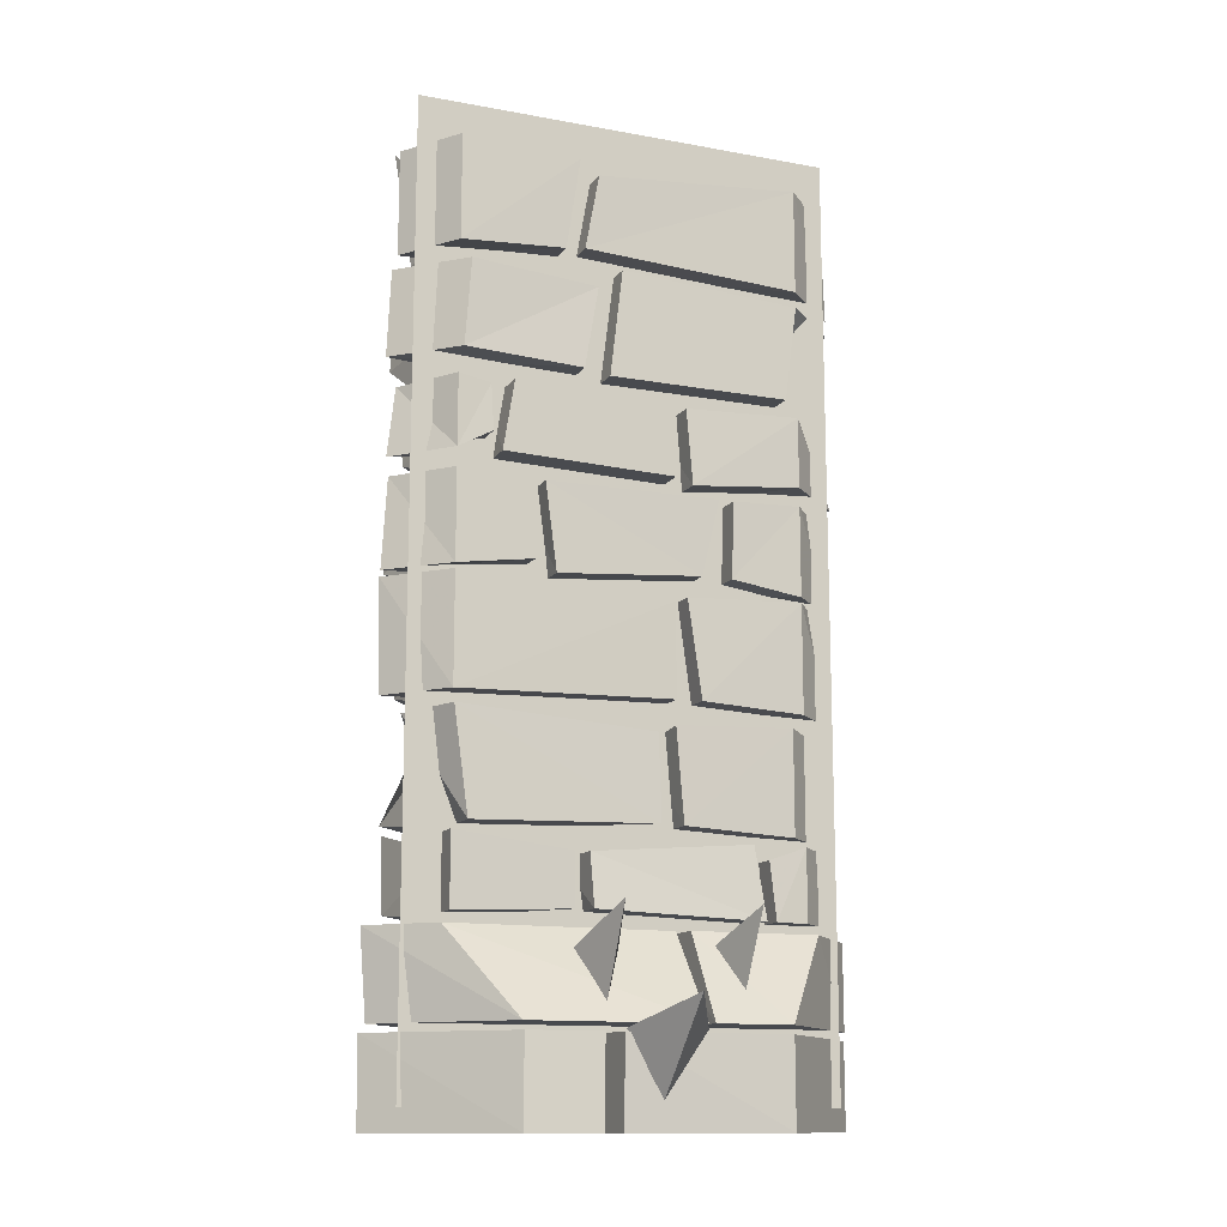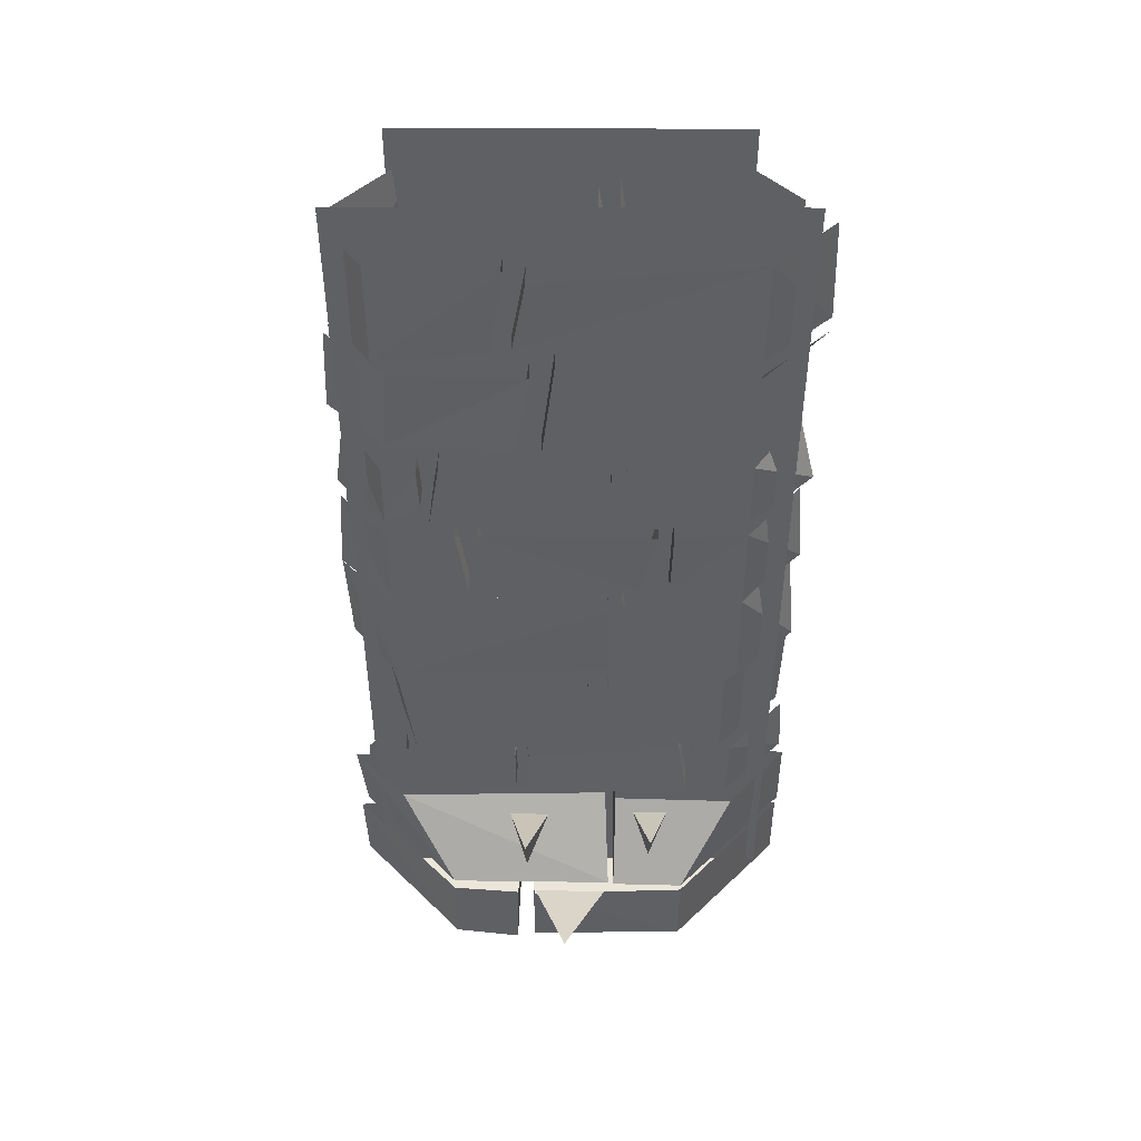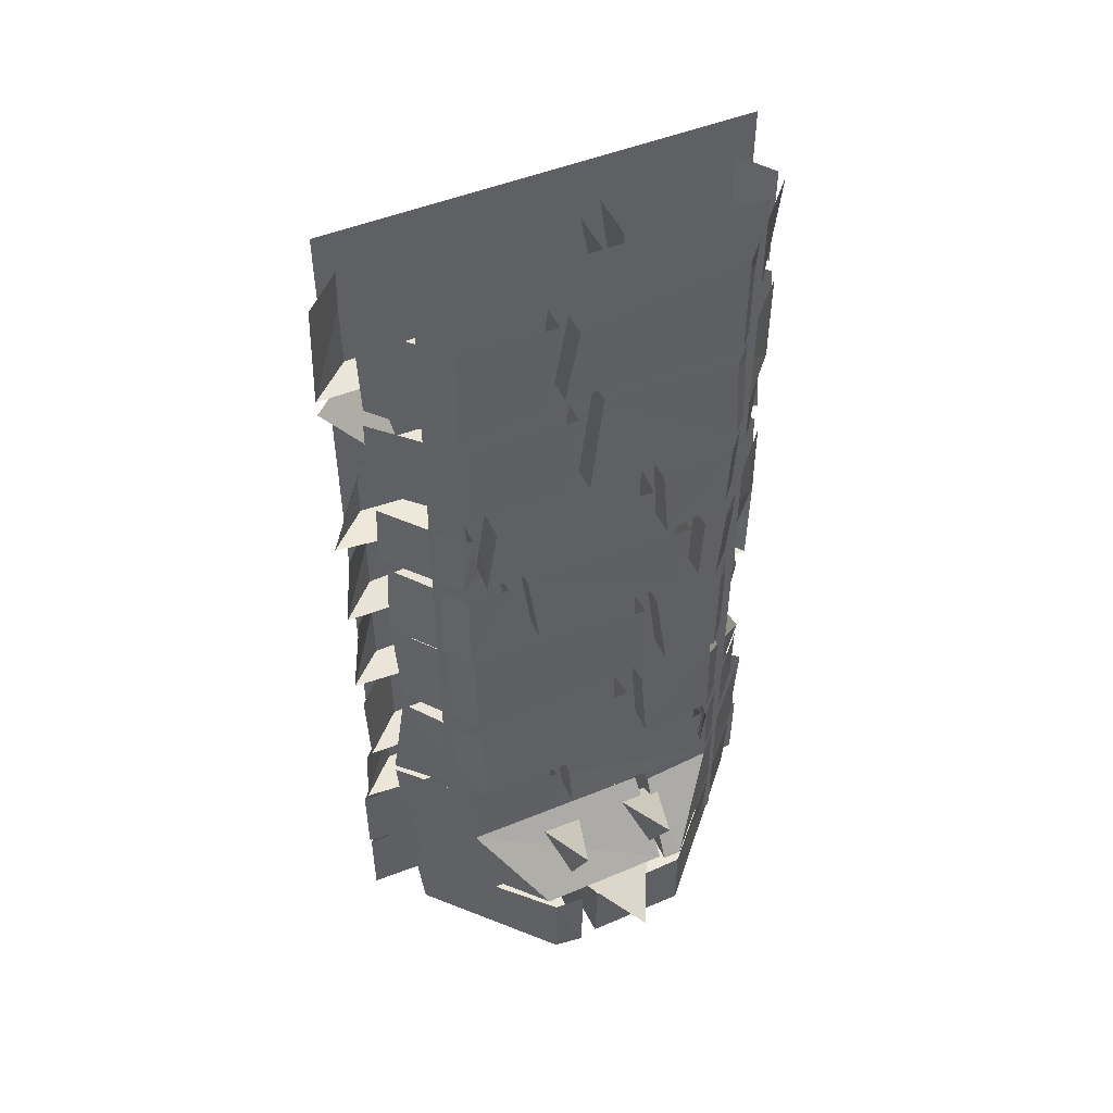
<metadata>
{"format":"obj","ext":"obj","renderer":"f3d","projection":"perspective","resolution":1024,"background":"white","views":[{"elev":-13.2,"azim":-67.4,"up":"+Y"},{"elev":46.8,"azim":-44.8,"up":"+Y"},{"elev":49.4,"azim":110.7,"up":"+Y"}]}
</metadata>
<code>
v 0.4922 -0.125 0.3438
v 0.4766 -0.4297 0.3438
v 0.4922 -0.4297 0.07812
v 0.5 -0.125 0.07031
v 0.3047 -0.1406 -0.125
v 0.3281 -0.4062 -0.09375
v 0.1797 -0.4062 0.05469
v 0.1562 -0.1406 0.02344
v 0.4766 -0.8047 0.3359
v 0.4766 -1.008 0.3438
v 0.5 -1.008 0.07812
v 0.5 -0.8047 0.07812
v 0.4766 -0.8203 0.05469
v 0.4766 -0.9531 0.04688
v 0.3203 -0.9531 0.1953
v 0.3281 -0.8203 0.2031
v 0.4609 -1.062 0.3281
v 0.4688 -1.32 0.3359
v 0.5 -1.32 0.07031
v 0.4922 -1.062 0.07031
v 0.4141 -1.062 -0.01562
v 0.3906 -1.289 -0.03906
v 0.2422 -1.289 0.1172
v 0.2656 -1.062 0.1328
v 0.4609 -1.336 0.3359
v 0.4531 -1.648 0.3203
v 0.4844 -1.648 0.0625
v 0.4922 -1.336 0.0625
v 0.1094 -1.367 -0.3203
v 0.1016 -1.633 -0.3203
v -0.04688 -1.633 -0.1719
v -0.03125 -1.367 -0.1641
v 0.4609 -1.688 0.3203
v 0.4922 -1.984 0.3516
v 0.4922 -1.984 0.03906
v 0.5 -1.688 0.04688
v 0.1562 -1.969 -0.2969
v 0.1562 -1.727 -0.2891
v 0 -1.914 -0.125
v 0.007812 -1.727 -0.1172
v 0.4922 -2.008 0.3516
v 0.4922 -2.211 0.3359
v 0.4844 -2.211 0.07031
v 0.5 -2.008 0.09375
v 0.3047 -2.047 -0.1172
v 0.3047 -2.195 -0.1172
v 0.1484 -2.18 0.02344
v 0.1641 -2.062 0.03906
v 0.4844 -0.4766 0.3438
v 0.4766 -0.7266 0.3516
v 0.4766 -0.7266 0.07031
v 0.4844 -0.4766 0.05469
v 0.25 -0.5 -0.1562
v 0.2891 -0.7422 -0.1328
v 0.1406 -0.7422 0.01562
v 0.125 -0.4766 -0.02344
v 0.5 -2.688 0.1719
v 0.5 0 0.1719
v -0.1719 0 -0.5
v -0.1719 -2.688 -0.5
v -0.07031 -0.125 -0.4922
v 0.2891 -0.3984 -0.1328
v -0.07812 -0.4297 -0.4922
v -0.3438 -0.4297 -0.4609
v -0.4219 -0.125 -0.4766
v 0.2656 -0.1797 -0.1641
v 0.1172 -0.1797 -0.01562
v 0.1406 -0.3984 0.01562
v 0.2109 -0.4453 -0.2109
v 0.2422 -0.7578 -0.1875
v -0.09375 -0.7578 -0.4922
v -0.07031 -0.4766 -0.4844
v -0.4219 -0.7578 -0.4766
v -0.4219 -0.4766 -0.4766
v 0.4453 -0.8047 0
v 0.4688 -1.008 0.02344
v 0.1172 -1.023 -0.3281
v 0.1172 -0.8438 -0.3281
v -0.03906 -1.023 -0.1719
v -0.04688 -0.8203 -0.1719
v 0.07031 -1.039 -0.3594
v -0.0625 -0.8047 -0.4922
v 0.07812 -0.8203 -0.3438
v -0.07031 -0.8203 -0.1953
v -0.07812 -1.039 -0.2031
v -0.0625 -1.008 -0.4844
v -0.3672 -1.008 -0.4609
v -0.3906 -0.8047 -0.4688
v 0.3672 -1.07 -0.05469
v 0.3438 -1.32 -0.07812
v 0.04688 -1.289 -0.375
v 0.01562 -1.07 -0.4141
v -0.09375 -1.289 -0.2422
v -0.125 -1.07 -0.2734
v -0.07031 -1.062 -0.4922
v -0.01562 -1.289 -0.4375
v -0.0625 -1.32 -0.4766
v -0.4297 -1.32 -0.4766
v -0.4219 -1.062 -0.4766
v -0.01562 -1.07 -0.4453
v -0.1641 -1.07 -0.2969
v -0.1641 -1.289 -0.2891
v 0.05469 -1.633 -0.375
v -0.0625 -1.648 -0.4922
v -0.07031 -1.336 -0.4922
v 0.07812 -1.352 -0.3438
v -0.07031 -1.352 -0.1953
v -0.09375 -1.633 -0.2266
v -0.3828 -1.648 -0.4609
v -0.3516 -1.336 -0.4453
v 0.09375 -1.969 -0.3359
v -0.07812 -1.984 -0.4844
v -0.05469 -1.688 -0.4844
v 0.1094 -1.703 -0.3203
v -0.05469 -1.727 -0.1562
v -0.05469 -1.969 -0.1875
v -0.4219 -1.984 -0.4766
v -0.2969 -1.703 -0.4062
v -0.09375 -2.211 -0.4688
v -0.08594 -2.211 -0.4922
v -0.03906 -2.008 -0.4922
v -0.09375 -2.047 -0.4766
v -0.2344 -2.047 -0.3594
v -0.2422 -2.211 -0.375
v -0.3984 -2.211 -0.4766
v -0.4062 -2.008 -0.4766
v 0.2812 -2.047 -0.1484
v -0.03906 -2.211 -0.4688
v -0.05469 -2.008 -0.4766
v -0.2266 -2.211 -0.3516
v -0.2031 -2.008 -0.3281
v 0.2891 -2.195 -0.1641
v 0.1172 -2.195 -0.007812
v 0.2266 -1.07 0.07812
v 0.2109 -1.32 0.05469
v 0.1328 -2.047 0.007812
v 0.2891 -0.8047 0.1562
v 0.3047 -1.008 0.1797
v 0.09375 -0.7578 -0.03906
v 0.0625 -0.4453 -0.0625
v -0.0625 -2.242 -0.1875
v -0.0625 -2.484 -0.1875
v 0.2109 -2.484 -0.4609
v 0.09375 -2.242 -0.3516
v 0.1719 -2.484 -0.5
v -0.07031 -2.242 -0.4922
v -0.4531 -2.484 -0.4844
v -0.4375 -2.242 -0.4844
v 0.1016 -2.242 -0.3125
v 0.2109 -2.484 -0.4453
v -0.03906 -2.484 -0.1719
v -0.03906 -2.242 -0.1719
v 0.4766 -2.484 0.2969
v 0.4922 -2.242 0.3125
v 0.5 -2.484 -0.1641
v 0.5 -2.242 0.08594
v 0.4375 -2.508 -0.2578
v 0.4453 -2.75 -0.2578
v 0.1484 -2.75 0.02344
v 0.1484 -2.508 0.02344
v 0.4766 -2.75 0.2969
v 0.4922 -2.508 0.3125
v 0.5 -2.75 -0.1875
v 0.5 -2.508 -0.1875
v 0.1406 -2.508 -0.01562
v 0.1406 -2.75 -0.01562
v 0.3984 -2.75 -0.2891
v 0.4062 -2.508 -0.2969
v 0.1797 -2.75 -0.5
v 0.1875 -2.508 -0.5
v -0.4062 -2.75 -0.4766
v -0.4219 -2.508 -0.4844
v 0.5 -2.422 -0.4922
v 0.3203 -2.672 -0.3203
v 0.2344 -2.5 -0.4062
v 0.3906 -2.5 -0.25
v 0.2891 -2.188 -0.4922
v 0.1953 -2.438 -0.3984
v 0.05469 -2.312 -0.3672
v 0.1562 -2.312 -0.2656
v 0.4844 -2.188 -0.2891
v 0.3984 -2.438 -0.2031
v 0.2578 -2.312 -0.1719
v 0.3516 -2.312 -0.07031
v -0.4375 -0.125 -0.4531
v -0.4375 -0.4297 -0.4531
v -0.4766 -0.4297 -0.2422
v -0.4766 -0.125 -0.2422
v -0.2344 -0.1406 0
v -0.2578 -0.4062 -0.03125
v -0.1094 -0.4062 -0.1797
v -0.08594 -0.1406 -0.1484
v -0.4297 -0.8047 -0.4531
v -0.4609 -1.008 -0.4609
v -0.4766 -1.008 -0.2422
v -0.4766 -0.8047 -0.2422
v -0.4062 -0.8203 -0.1797
v -0.4062 -0.9531 -0.1719
v -0.25 -0.9531 -0.3203
v -0.2578 -0.8203 -0.3281
v -0.4609 -1.062 -0.4531
v -0.4766 -1.32 -0.4609
v -0.4766 -1.32 -0.2422
v -0.4766 -1.062 -0.2422
v -0.3438 -1.062 -0.1094
v -0.3203 -1.289 -0.08594
v -0.1719 -1.289 -0.2422
v -0.1953 -1.062 -0.2578
v -0.4688 -1.336 -0.4688
v -0.4531 -1.648 -0.4688
v -0.4766 -1.648 -0.2422
v -0.4766 -1.336 -0.2422
v -0.03906 -1.367 0.1953
v -0.03125 -1.633 0.1953
v 0.1172 -1.633 0.04688
v 0.1016 -1.367 0.03906
v -0.3906 -1.688 -0.4375
v -0.2969 -1.984 -0.3672
v -0.4609 -1.984 -0.2031
v -0.4844 -1.688 -0.2344
v -0.08594 -1.969 0.1719
v -0.08594 -1.727 0.1641
v 0.07031 -1.914 0
v 0.0625 -1.727 -0.007812
v -0.3281 -2.008 -0.3906
v -0.3281 -2.211 -0.3906
v -0.4766 -2.211 -0.2422
v -0.4766 -2.008 -0.2422
v -0.2344 -2.047 -0.007812
v -0.2344 -2.195 -0.007812
v -0.07812 -2.18 -0.1484
v -0.09375 -2.062 -0.1641
v -0.4531 -0.4766 -0.4609
v -0.4609 -0.7266 -0.4688
v -0.4609 -0.7266 -0.2344
v -0.4531 -0.4766 -0.2188
v -0.1797 -0.5 0.03125
v -0.2188 -0.7422 0.007812
v -0.07031 -0.7422 -0.1406
v -0.05469 -0.4766 -0.1016
v -0.5 -2.688 -0.3672
v -0.5 0 -0.3672
v 0.3672 0 0.5
v 0.3672 -2.688 0.5
v 0.2344 -0.125 0.4609
v -0.2188 -0.3984 0.007812
v 0.2344 -0.4297 0.4609
v 0.4922 -0.4297 0.4688
v 0.4844 -0.125 0.4609
v -0.1953 -0.1797 0.03906
v -0.04688 -0.1797 -0.1094
v -0.07031 -0.3984 -0.1406
v -0.1406 -0.4453 0.08594
v -0.1719 -0.7578 0.0625
v 0.2031 -0.7578 0.4375
v 0.2344 -0.4766 0.4609
v 0.3516 -0.7578 0.2891
v 0.4922 -0.4766 0.4688
v -0.375 -0.8047 -0.125
v -0.3984 -1.008 -0.1484
v -0.04688 -1.023 0.2031
v -0.04688 -0.8438 0.2031
v 0.1094 -1.023 0.04688
v 0.1172 -0.8203 0.04688
v 0 -1.039 0.2344
v 0.2344 -0.8047 0.4609
v -0.007812 -0.8203 0.2188
v 0.1406 -0.8203 0.07031
v 0.1484 -1.039 0.07812
v 0.2344 -1.008 0.4609
v 0.4922 -1.008 0.4688
v 0.4766 -0.8047 0.4141
v -0.2969 -1.07 -0.07031
v -0.2734 -1.32 -0.04688
v 0.02344 -1.289 0.25
v 0.05469 -1.07 0.2891
v 0.1641 -1.289 0.1172
v 0.1953 -1.07 0.1484
v 0.2344 -1.062 0.4609
v 0.08594 -1.289 0.3125
v 0.2344 -1.32 0.4609
v 0.4844 -1.32 0.4609
v 0.4766 -1.062 0.4375
v 0.08594 -1.07 0.3203
v 0.2344 -1.07 0.1719
v 0.2344 -1.289 0.1641
v 0.01562 -1.633 0.25
v 0.2344 -1.648 0.4609
v 0.2344 -1.336 0.4609
v -0.007812 -1.352 0.2188
v 0.1406 -1.352 0.07031
v 0.1641 -1.633 0.1016
v 0.4766 -1.648 0.4688
v 0.4766 -1.336 0.4297
v -0.02344 -1.969 0.2109
v 0.2109 -1.984 0.4375
v 0.2109 -1.688 0.4375
v -0.03906 -1.703 0.1953
v 0.125 -1.727 0.03125
v 0.125 -1.969 0.0625
v 0.4766 -1.984 0.4375
v 0.4922 -1.703 0.4375
v 0.1641 -2.211 0.3984
v 0.2344 -2.211 0.4609
v 0.2344 -2.008 0.4609
v 0.1562 -2.047 0.3828
v 0.3047 -2.047 0.2344
v 0.3125 -2.211 0.25
v 0.4922 -2.211 0.4609
v 0.4844 -2.008 0.4531
v -0.2109 -2.047 0.02344
v 0.1328 -2.211 0.3828
v 0.125 -2.008 0.3516
v 0.2969 -2.211 0.2266
v 0.2734 -2.008 0.2031
v -0.2188 -2.195 0.03906
v -0.04688 -2.195 -0.1172
v -0.1562 -1.07 -0.2031
v -0.1406 -1.32 -0.1797
v -0.0625 -2.047 -0.1328
v -0.2188 -0.8047 -0.2812
v -0.2344 -1.008 -0.3047
v -0.02344 -0.7578 -0.08594
v 0.007812 -0.4453 -0.0625
v 0.1328 -2.242 0.0625
v 0.1328 -2.484 0.0625
v -0.1406 -2.484 0.3359
v -0.02344 -2.242 0.2266
v 0.007812 -2.484 0.4922
v 0.2266 -2.242 0.4922
v 0.4922 -2.484 0.4766
v 0.4922 -2.242 0.4766
v -0.03125 -2.242 0.1875
v -0.1484 -2.484 0.3203
v 0.1094 -2.484 0.04688
v 0.1094 -2.242 0.04688
v -0.4688 -2.484 -0.4766
v -0.4922 -2.242 -0.4844
v -0.4922 -2.484 -0.03125
v -0.4922 -2.242 -0.2578
v -0.3672 -2.508 0.1328
v -0.375 -2.75 0.1328
v -0.07812 -2.75 -0.1484
v -0.07812 -2.508 -0.1484
v -0.4844 -2.75 -0.4844
v -0.4922 -2.508 -0.4844
v -0.5 -2.75 -0.02344
v -0.5 -2.508 -0.02344
v -0.07031 -2.508 -0.1094
v -0.07031 -2.75 -0.1094
v -0.3281 -2.75 0.1641
v -0.3359 -2.508 0.1719
v 0.007812 -2.75 0.4922
v 0.007812 -2.508 0.4922
v 0.4844 -2.75 0.4766
v 0.4844 -2.508 0.4766
v -0.4375 -2.422 0.4141
v -0.2578 -2.672 0.2422
v -0.1719 -2.5 0.3281
v -0.3281 -2.5 0.1719
v -0.3906 -2.188 0.1953
v -0.3047 -2.438 0.1094
v -0.1641 -2.312 0.07812
v -0.2578 -2.312 -0.02344
v -0.1016 -2.188 0.4531
v -0.007812 -2.438 0.3594
v 0.1328 -2.312 0.3281
v 0.03125 -2.312 0.2266
v -0.5 0 0.5312
v -0.5 0 0.5312
v -0.5 0 0.5312
v -0.5 0 0.5312
v -0.5 0 0.5312
v -0.5 0 0.5312
v -0.5 0 0.5312
v -0.5 0 0.5312
v -0.5 0 0.5312
v -0.5 0 0.5312
v -0.5 0 0.5312
v -0.5 0 0.5312
v -0.5 0 0.5312
v -0.5 0 0.5312
v -0.5 0 0.5312
v -0.5 0 0.5312
v -0.5 0 0.5312
v -0.5 0 0.5312
v -0.5 0 0.5312
v -0.5 0 0.5312
v -0.5 0 0.5312
v -0.5 0 0.5312
v -0.5 0 0.5312
v -0.5 0 0.5312
v -0.5 0 0.5312
v -0.5 0 0.5312
v -0.5 0 0.5312
v -0.5 0 0.5312
v -0.5 0 0.5312
v -0.5 0 0.5312
v -0.5 0 0.5312
v -0.5 0 0.5312
f 1 2 3
f 1 3 4
f 4 3 5
f 5 3 6
f 61 62 63
f 61 63 64
f 61 64 65
f 61 66 62
f 185 186 187
f 185 187 188
f 188 187 189
f 189 187 190
f 245 246 247
f 245 247 248
f 245 248 249
f 245 250 246
f 5 6 7
f 5 7 8
f 9 10 11
f 9 11 12
f 12 11 13
f 13 11 14
f 13 14 15
f 13 15 16
f 21 22 23
f 21 23 24
f 29 30 31
f 29 31 32
f 38 37 39
f 38 39 40
f 45 46 47
f 45 47 48
f 53 54 55
f 53 55 56
f 62 66 67
f 62 67 68
f 62 68 63
f 63 68 64
f 75 76 77
f 75 77 78
f 78 77 79
f 78 79 80
f 81 82 83
f 81 83 84
f 81 84 85
f 81 85 86
f 81 86 82
f 82 86 87
f 82 87 88
f 92 91 93
f 92 93 94
f 96 100 101
f 96 101 102
f 96 102 97
f 97 102 98
f 103 106 107
f 103 107 108
f 103 108 104
f 104 108 109
f 111 114 115
f 111 115 116
f 111 116 112
f 112 116 117
f 119 122 123
f 119 123 124
f 119 124 120
f 120 124 125
f 129 128 130
f 129 130 131
f 128 132 133
f 128 133 130
f 134 135 90
f 134 90 89
f 22 19 18
f 22 18 23
f 135 93 91
f 135 91 90
f 26 31 30
f 26 30 27
f 34 39 37
f 34 37 35
f 136 133 132
f 136 132 127
f 42 47 46
f 42 46 43
f 76 75 137
f 76 137 138
f 76 138 77
f 77 138 79
f 14 11 10
f 14 10 15
f 86 85 87
f 54 50 55
f 50 54 51
f 71 70 139
f 139 70 140
f 140 70 69
f 6 2 7
f 2 6 3
f 189 190 191
f 189 191 192
f 193 194 195
f 193 195 196
f 196 195 197
f 197 195 198
f 197 198 199
f 197 199 200
f 205 206 207
f 205 207 208
f 213 214 215
f 213 215 216
f 222 221 223
f 222 223 224
f 229 230 231
f 229 231 232
f 237 238 239
f 237 239 240
f 246 250 251
f 246 251 252
f 246 252 247
f 247 252 248
f 259 260 261
f 259 261 262
f 262 261 263
f 262 263 264
f 265 266 267
f 265 267 268
f 265 268 269
f 265 269 270
f 265 270 266
f 266 270 271
f 266 271 272
f 276 275 277
f 276 277 278
f 280 284 285
f 280 285 286
f 280 286 281
f 281 286 282
f 287 290 291
f 287 291 292
f 287 292 288
f 288 292 293
f 295 298 299
f 295 299 300
f 295 300 296
f 296 300 301
f 303 306 307
f 303 307 308
f 303 308 304
f 304 308 309
f 313 312 314
f 313 314 315
f 312 316 317
f 312 317 314
f 318 319 274
f 318 274 273
f 206 203 202
f 206 202 207
f 319 277 275
f 319 275 274
f 210 215 214
f 210 214 211
f 218 223 221
f 218 221 219
f 320 317 316
f 320 316 311
f 226 231 230
f 226 230 227
f 260 259 321
f 260 321 322
f 260 322 261
f 261 322 263
f 198 195 194
f 198 194 199
f 270 269 271
f 255 323 257
f 323 255 254
f 323 254 324
f 324 254 253
f 238 234 239
f 234 238 235
f 190 186 191
f 186 190 187
f 17 18 19
f 17 19 20
f 20 19 21
f 21 19 22
f 89 90 91
f 89 91 92
f 95 96 97
f 95 97 98
f 95 98 99
f 95 100 96
f 201 202 203
f 201 203 204
f 204 203 205
f 205 203 206
f 273 274 275
f 273 275 276
f 279 280 281
f 279 281 282
f 279 282 283
f 279 284 280
f 25 26 27
f 25 27 28
f 28 27 29
f 29 27 30
f 33 34 35
f 33 35 36
f 36 35 37
f 36 37 38
f 41 42 43
f 41 43 44
f 44 43 45
f 45 43 46
f 103 104 105
f 103 105 106
f 104 109 105
f 105 109 110
f 111 112 113
f 111 113 114
f 112 117 113
f 113 117 118
f 119 120 121
f 119 121 122
f 120 125 121
f 121 125 126
f 127 128 129
f 127 132 128
f 141 142 143
f 141 143 144
f 144 143 145
f 144 145 146
f 146 145 147
f 146 147 148
f 148 147 142
f 148 142 141
f 149 150 151
f 149 151 152
f 152 151 153
f 152 153 154
f 154 153 155
f 154 155 156
f 156 155 150
f 156 150 149
f 147 145 143
f 147 143 142
f 157 158 159
f 157 159 160
f 160 159 161
f 160 161 162
f 162 161 163
f 162 163 164
f 164 163 158
f 164 158 157
f 165 166 167
f 165 167 168
f 168 167 169
f 168 169 170
f 170 169 171
f 170 171 172
f 172 171 166
f 172 166 165
f 151 150 155
f 151 155 153
f 167 166 171
f 167 171 169
f 209 210 211
f 209 211 212
f 212 211 213
f 213 211 214
f 217 218 219
f 217 219 220
f 220 219 221
f 220 221 222
f 225 226 227
f 225 227 228
f 228 227 229
f 229 227 230
f 287 288 289
f 287 289 290
f 288 293 289
f 289 293 294
f 295 296 297
f 295 297 298
f 296 301 297
f 297 301 302
f 303 304 305
f 303 305 306
f 304 309 305
f 305 309 310
f 311 312 313
f 311 316 312
f 325 326 327
f 325 327 328
f 328 327 329
f 328 329 330
f 330 329 331
f 330 331 332
f 332 331 326
f 332 326 325
f 333 334 335
f 333 335 336
f 336 335 337
f 336 337 338
f 338 337 339
f 338 339 340
f 340 339 334
f 340 334 333
f 331 329 327
f 331 327 326
f 341 342 343
f 341 343 344
f 344 343 345
f 344 345 346
f 346 345 347
f 346 347 348
f 348 347 342
f 348 342 341
f 349 350 351
f 349 351 352
f 352 351 353
f 352 353 354
f 354 353 355
f 354 355 356
f 356 355 350
f 356 350 349
f 335 334 339
f 335 339 337
f 347 345 343
f 347 343 342
f 351 350 355
f 351 355 353
f 163 161 159
f 163 159 158
f 49 50 51
f 49 51 52
f 52 51 53
f 53 51 54
f 69 70 71
f 69 71 72
f 72 71 73
f 72 73 74
f 233 234 235
f 233 235 236
f 236 235 237
f 237 235 238
f 253 254 255
f 253 255 256
f 256 255 257
f 256 257 258
f 57 58 59
f 57 59 60
f 57 60 58
f 58 60 59
f 241 242 243
f 241 243 244
f 241 244 242
f 242 244 243
f 173 174 175
f 173 175 176
f 173 176 174
f 177 178 179
f 178 177 180
f 177 180 179
f 181 182 183
f 182 181 184
f 181 184 183
f 357 358 359
f 357 359 360
f 357 360 358
f 361 362 363
f 362 361 364
f 361 364 363
f 365 366 367
f 366 365 368
f 365 368 367

</code>
